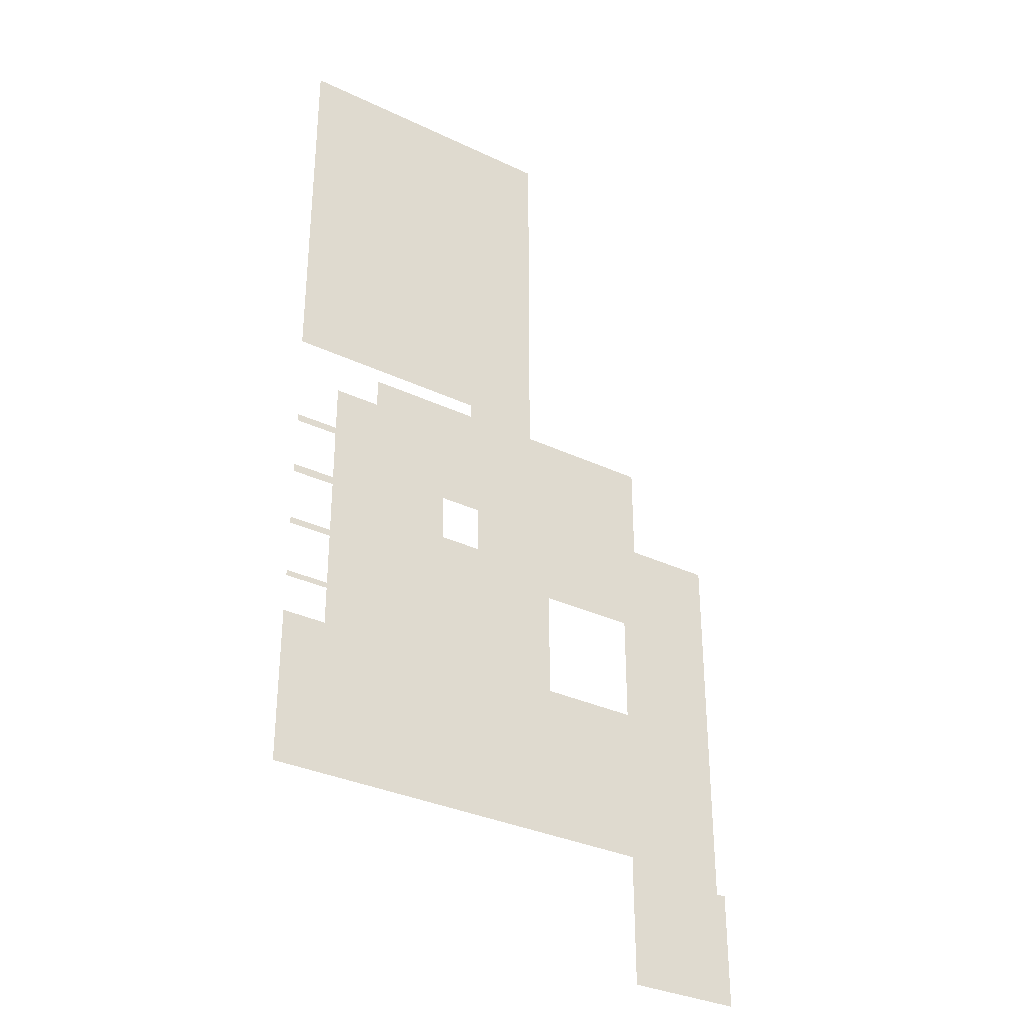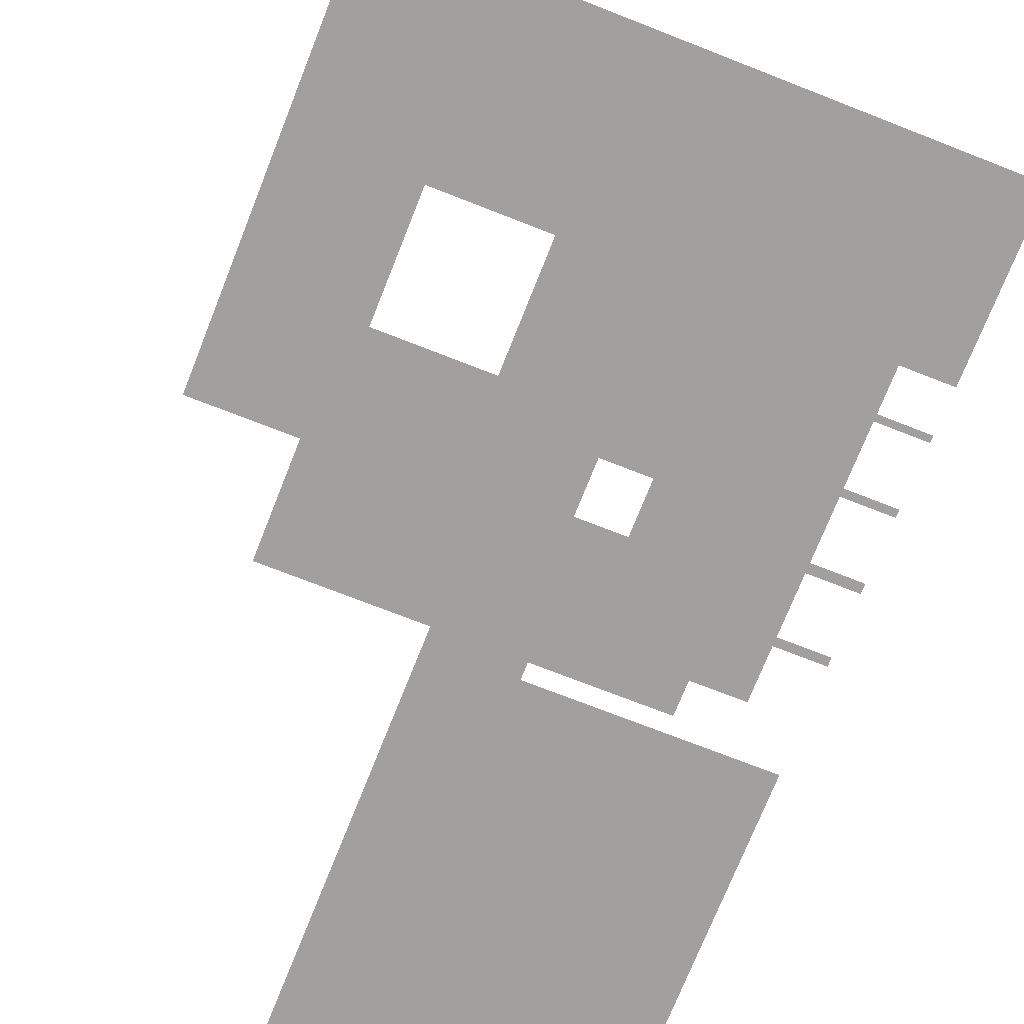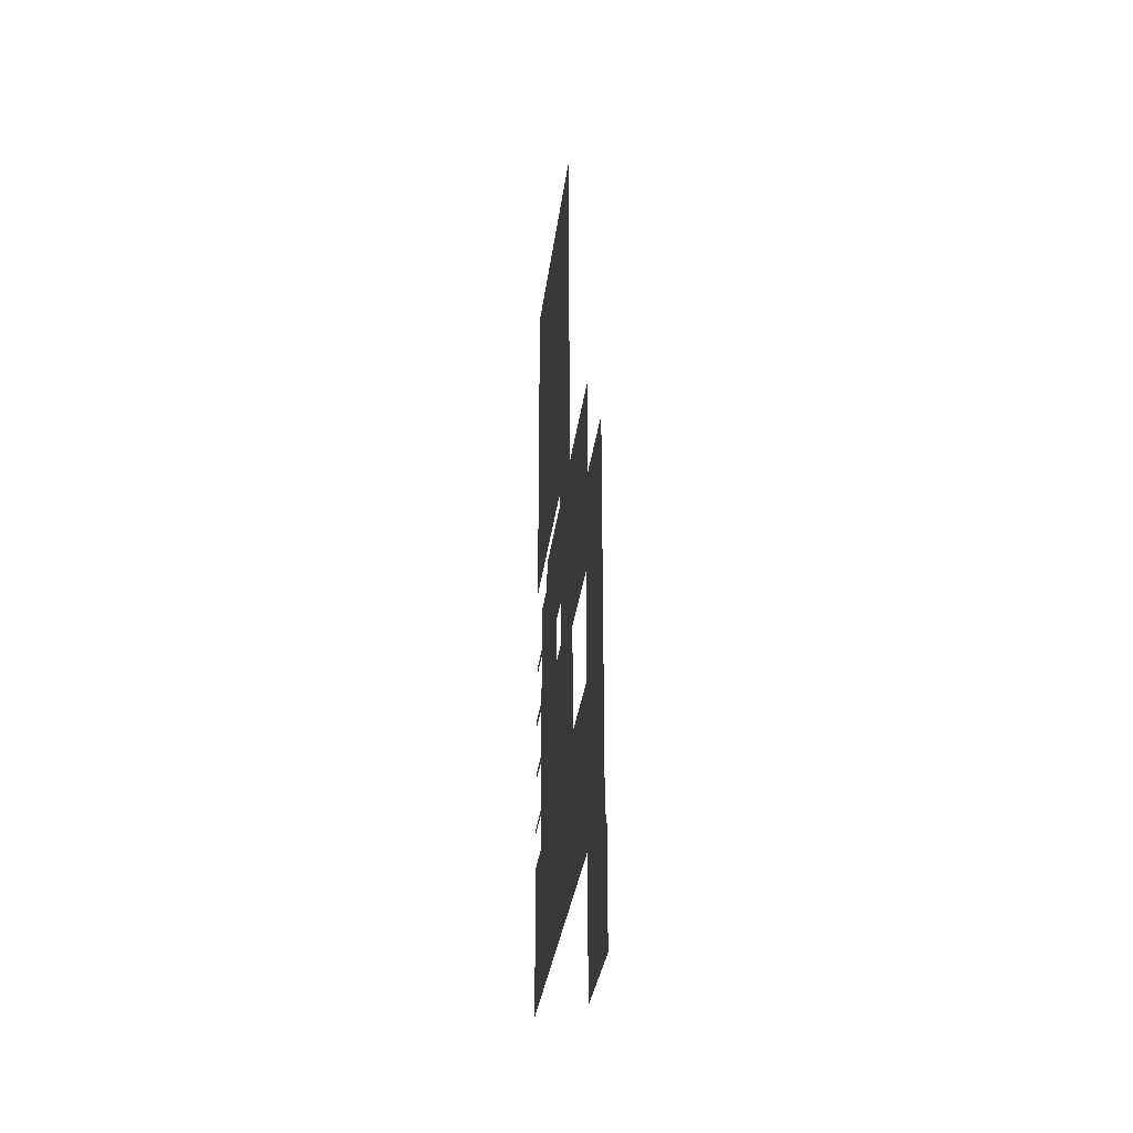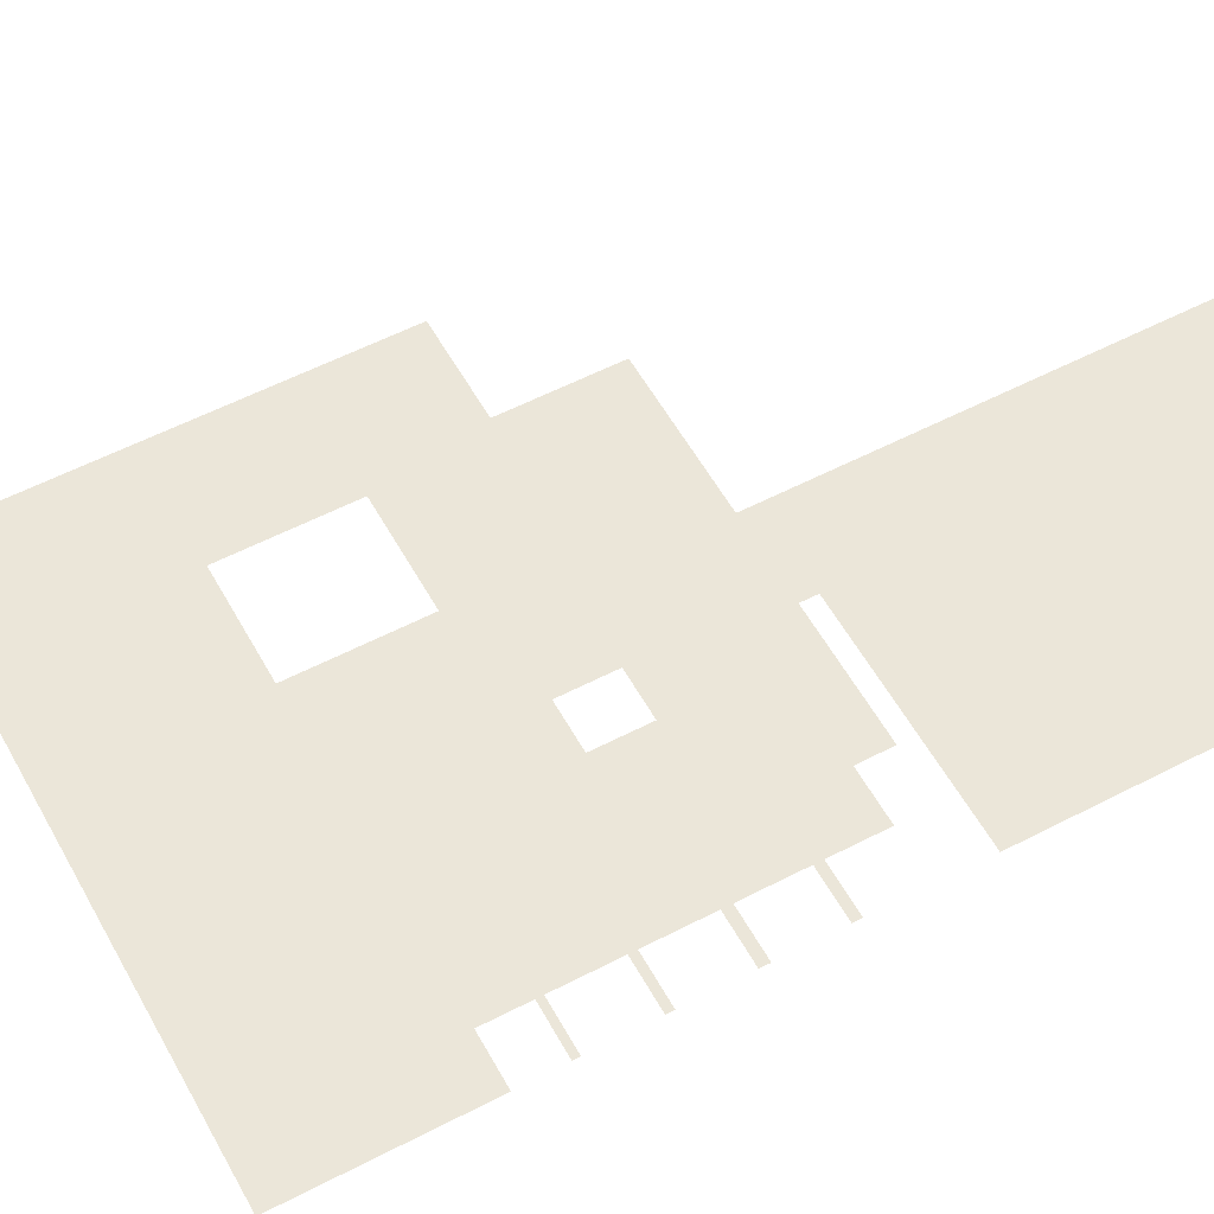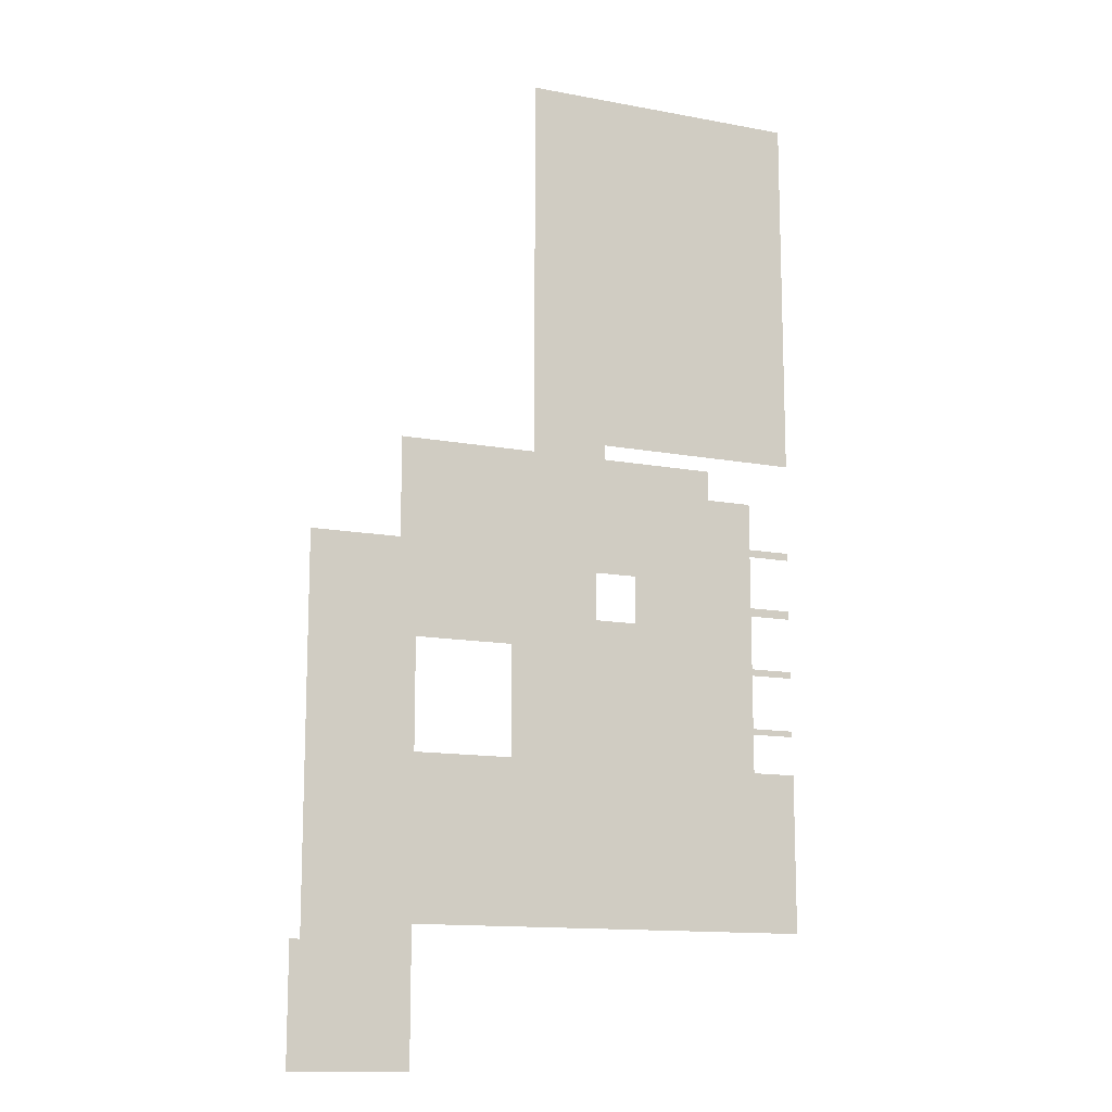
<metadata>
{"format":"obj","ext":"obj","renderer":"f3d","projection":"perspective","resolution":1024,"background":"white","views":[{"elev":-32.8,"azim":-33.3,"up":"+Z"},{"elev":-71.9,"azim":158.5,"up":"+Y"},{"elev":-30.9,"azim":83.1,"up":"+Z"},{"elev":56.1,"azim":-118.6,"up":"+Y"},{"elev":-13.1,"azim":156.6,"up":"+Z"}]}
</metadata>
<code>
o Plane
v 50.82 -1.265 -6.72
v -25.56 -1.265 -66.42
v -4.237 -1.265 -17.38
v -4.237 -1.265 -9.543
v 17.39 -1.265 -66.42
v 17.39 -1.265 9.599
v 2.744 -1.265 -9.543
v 2.744 -1.265 -17.38
v 17.39 -1.265 -40.35
v 50.82 -1.265 -66.42
v 50.82 -1.265 -40.35
v 36.23 -1.265 9.599
v 36.23 -1.265 -6.72
v -25.56 -1.265 -22.35
v -4.237 -1.265 -22.35
v 17.39 -1.265 -22.35
v 2.744 -1.265 -22.35
v -25.56 -1.265 4.67
v -4.237 -1.265 4.67
v 17.39 -1.265 4.67
v 17.39 -1.265 -9.543
v 33.44 -1.265 -40.35
v 33.44 -1.265 -22.35
v 50.82 -1.265 -22.35
v 36.23 -1.265 -22.35
v 1.008 -1.265 12.03
v 13.59 -1.265 12.03
v 13.59 -1.265 73.25
v -32.9 -1.265 12.03
v -32.9 -1.265 73.25
v -17.92 -1.265 4.67
v -25.56 -1.265 -40.64
v -32.86 -1.265 -66.42
v -32.86 -1.265 -40.64
v 50.82 -1.265 -69.04
v 33.44 -1.265 -66.42
v 33.44 -1.265 -69.04
v 33.44 -1.265 -88.06
v 52.44 -1.265 -69.04
v 52.44 -1.265 -88.06
v -17.91 -1.265 9.599
v 13.59 -1.265 9.599
v 1.008 -1.265 9.599
v -25.56 -1.265 -33.33
v -25.56 -1.265 -34.28
v -32.78 -1.265 -33.33
v -32.78 -1.265 -34.28
v -25.56 -1.265 -24.46
v -25.56 -1.265 -23.37
v -32.77 -1.265 -24.46
v -32.77 -1.265 -23.37
v -25.56 -1.265 -13.09
v -25.56 -1.265 -14.47
v -32.75 -1.265 -13.09
v -32.75 -1.265 -14.47
v -25.56 -1.265 -4.343
v -25.56 -1.265 -3.108
v -32.75 -1.265 -4.343
v -32.75 -1.265 -3.108
f 56 31 4
f 7 19 20
f 15 8 17
f 22 10 36
f 49 15 48
f 25 1 24
f 20 13 21
f 9 36 5
f 22 23 25
f 16 17 8
f 28 26 30
f 2 34 32
f 10 37 36
f 38 35 40
f 42 26 27
f 19 43 20
f 45 46 44
f 48 51 49
f 53 54 52
f 56 59 57
f 3 15 14
f 14 53 3
f 53 52 3
f 3 52 4
f 52 56 4
f 56 57 31
f 57 18 31
f 31 19 4
f 20 21 7
f 7 4 19
f 15 3 8
f 22 11 10
f 14 15 49
f 15 17 9
f 17 16 9
f 9 5 32
f 5 2 32
f 32 45 15
f 9 32 15
f 45 44 15
f 44 48 15
f 25 13 1
f 12 13 20
f 13 25 23
f 12 20 6
f 23 16 21
f 23 21 13
f 9 22 36
f 24 11 25
f 11 22 25
f 8 7 21
f 21 16 8
f 27 26 28
f 26 29 30
f 2 33 34
f 10 35 37
f 37 35 38
f 35 39 40
f 42 43 26
f 31 41 19
f 41 43 19
f 42 6 20
f 43 42 20
f 45 47 46
f 48 50 51
f 53 55 54
f 56 58 59

</code>
